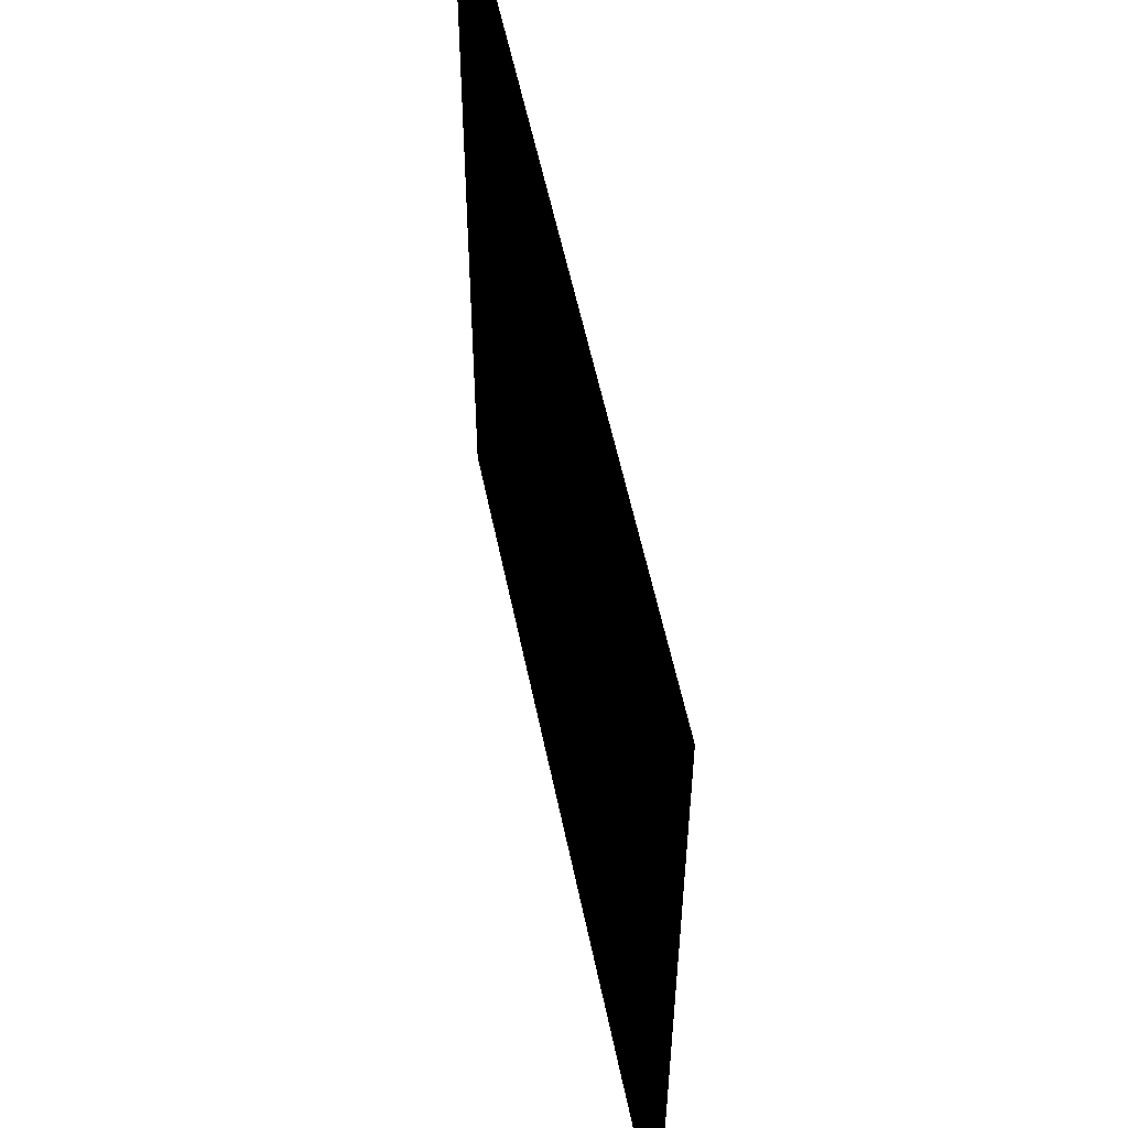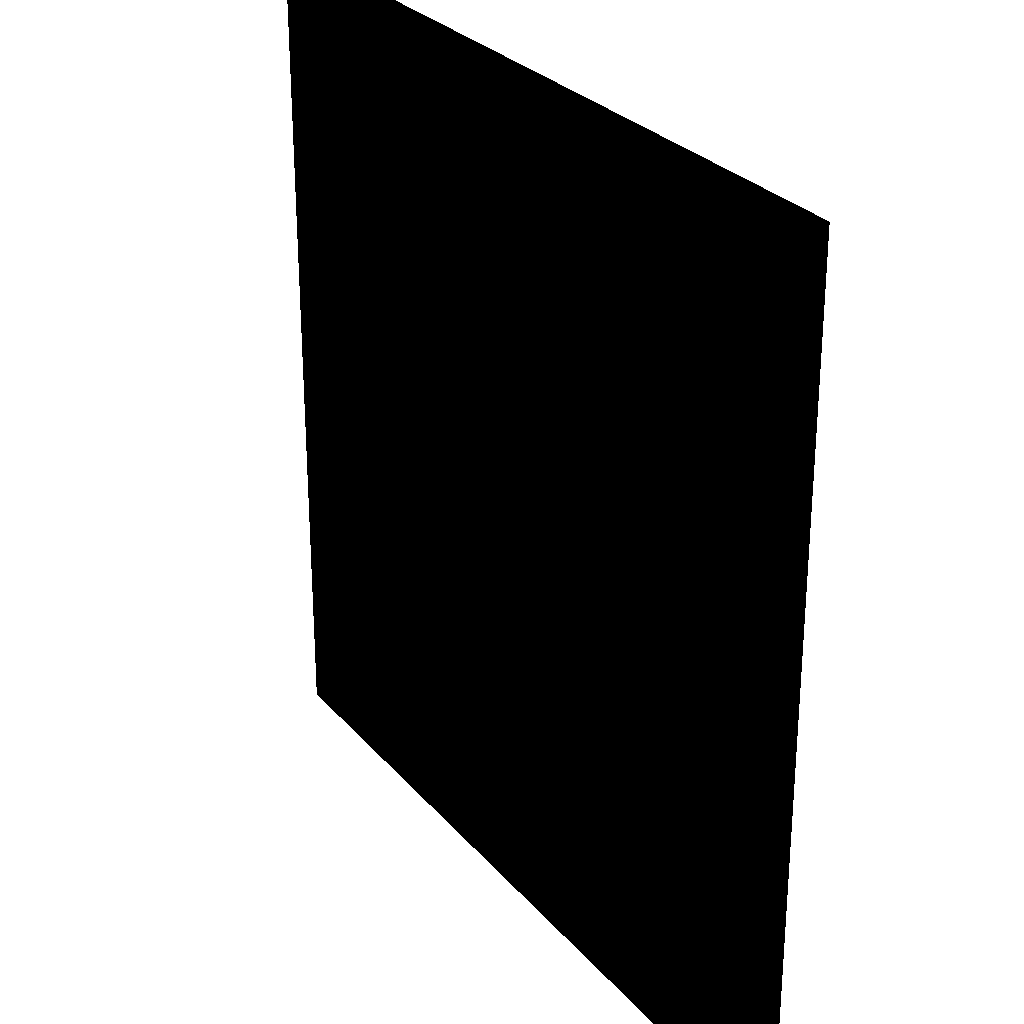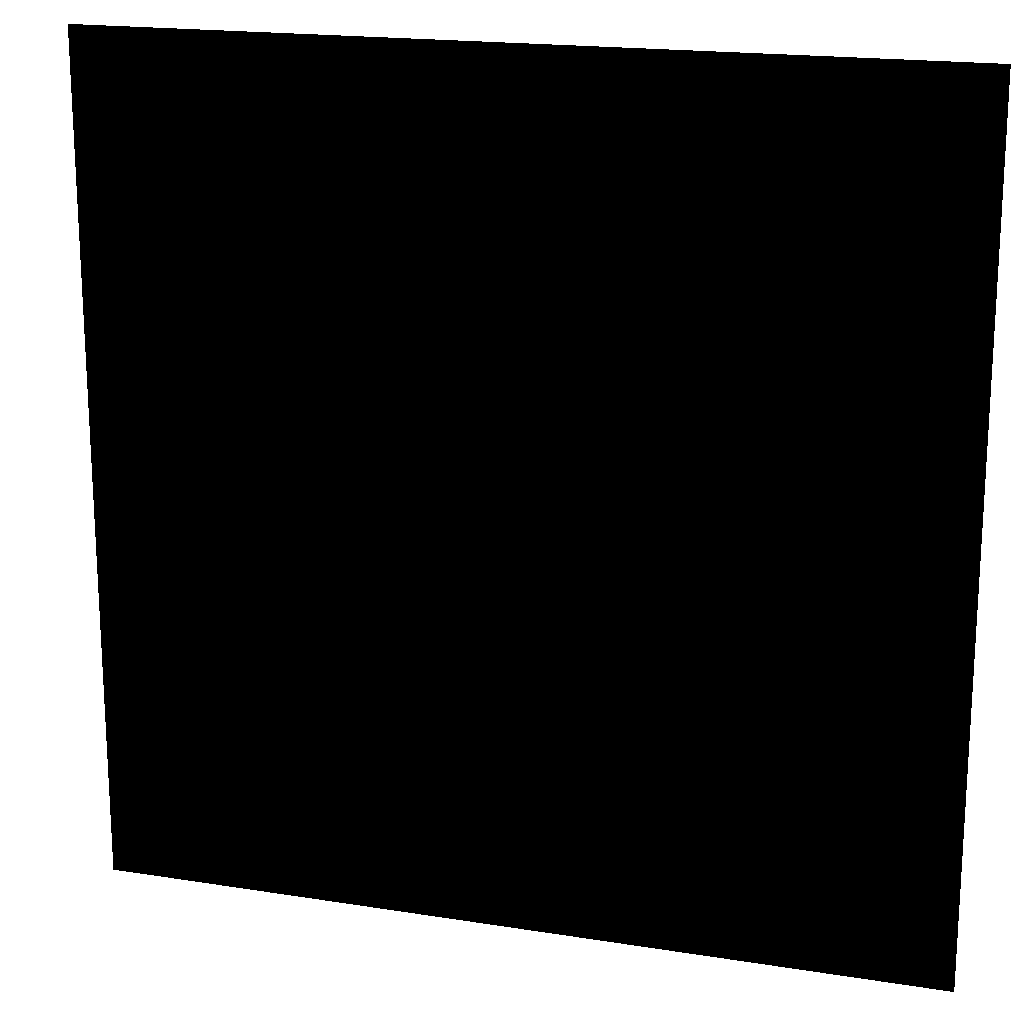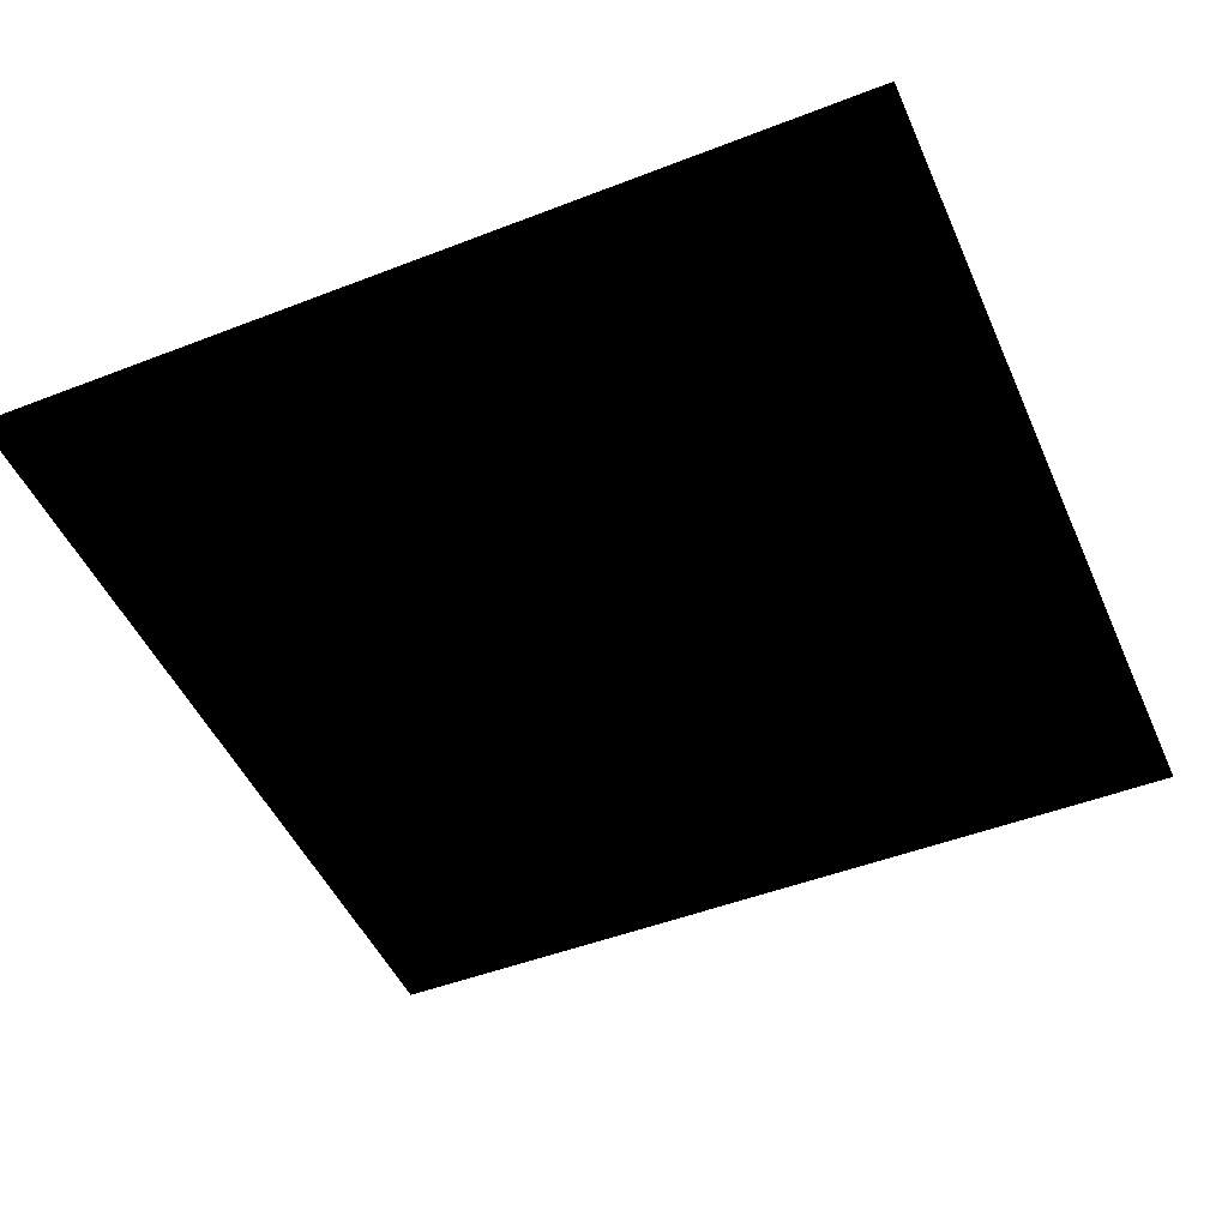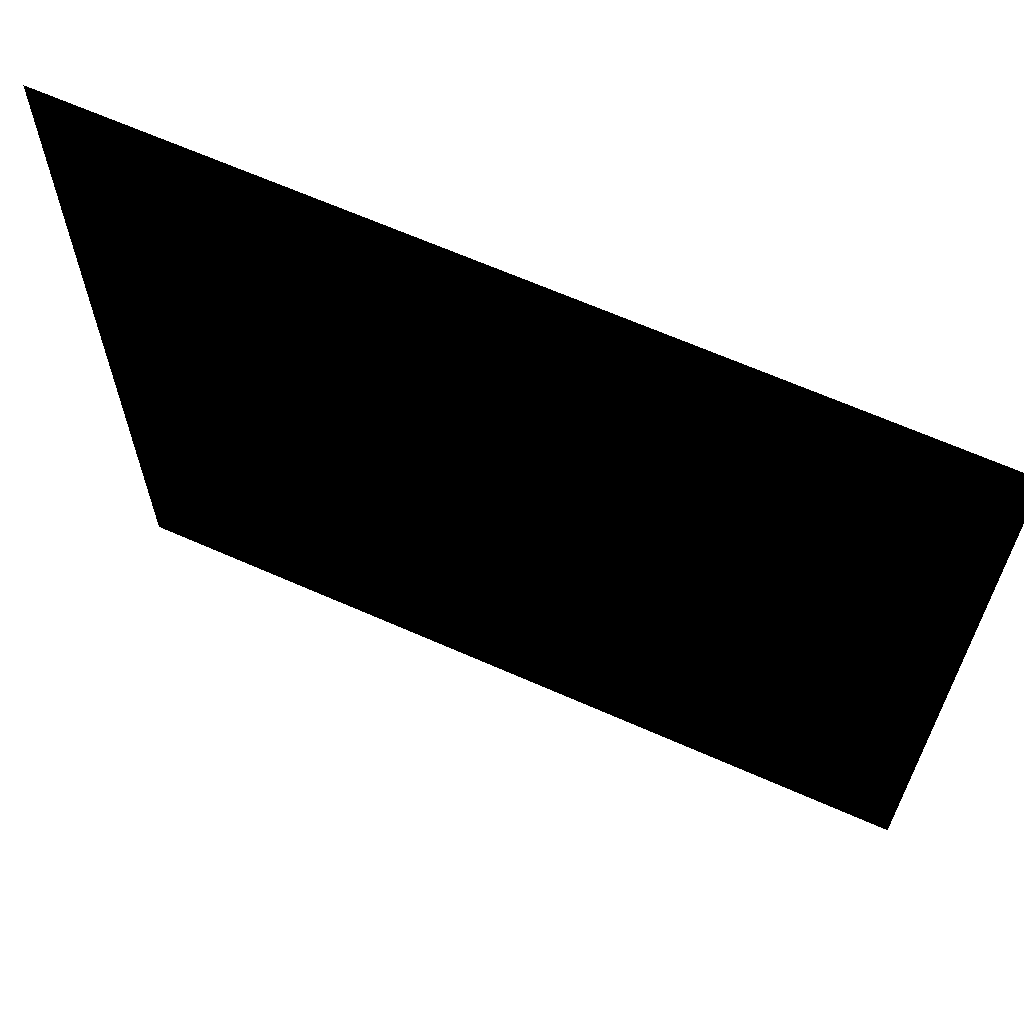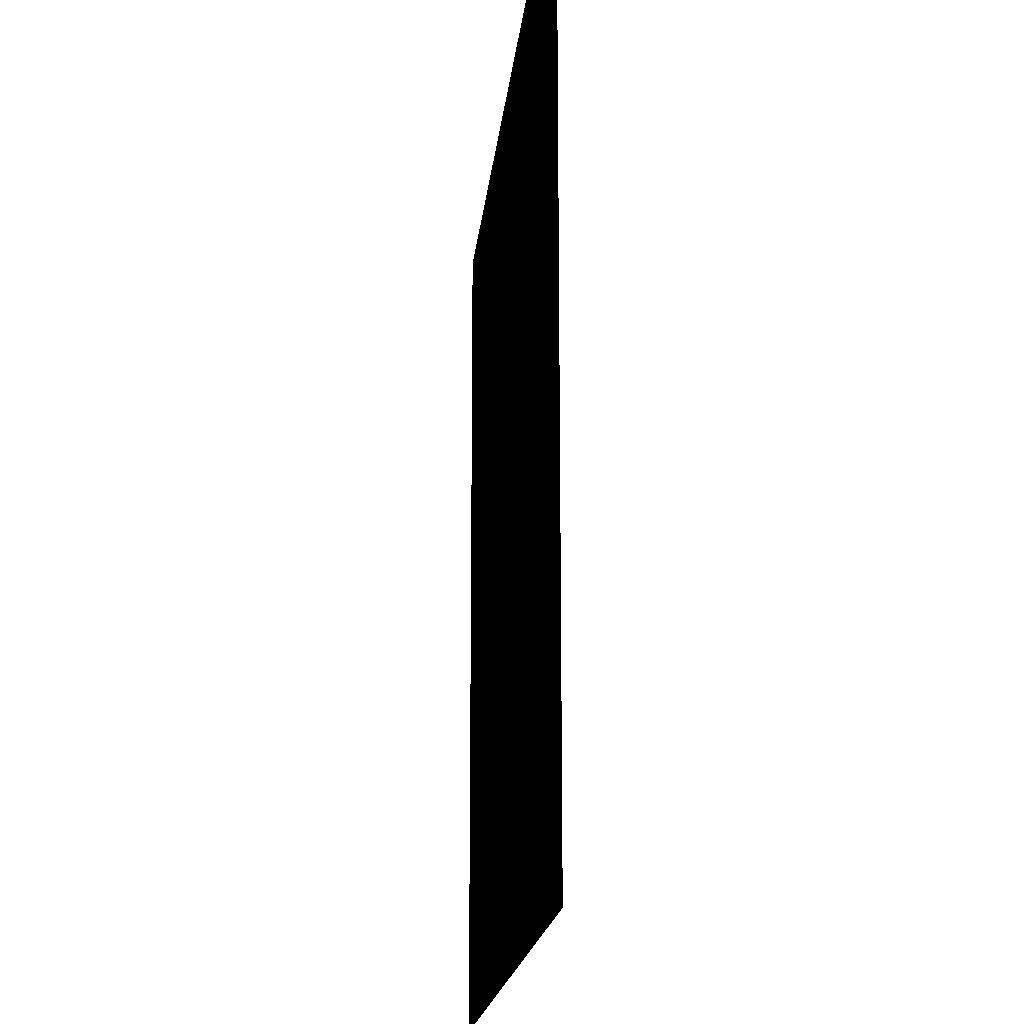
<metadata>
{"format":"obj","ext":"obj","renderer":"f3d","projection":"perspective","resolution":1024,"background":"white","views":[{"elev":56.4,"azim":-101.6,"up":"+Z"},{"elev":28.0,"azim":58.5,"up":"+Z"},{"elev":18.2,"azim":17.3,"up":"+Z"},{"elev":-48.4,"azim":-66.6,"up":"+Y"},{"elev":65.4,"azim":24.0,"up":"+Z"},{"elev":-17.4,"azim":-95.4,"up":"+Z"}]}
</metadata>
<code>
g Plane001
v 0 3 -300
v 0 3 0
v 300 3 -300
v 300 3 0
f 1 2 3
f 4 3 2
g TerrainMesh
v 135.5 0 -164.5
v 145.2 0 -145.2
v 164.5 0 -145.2
f 5 6 7

</code>
